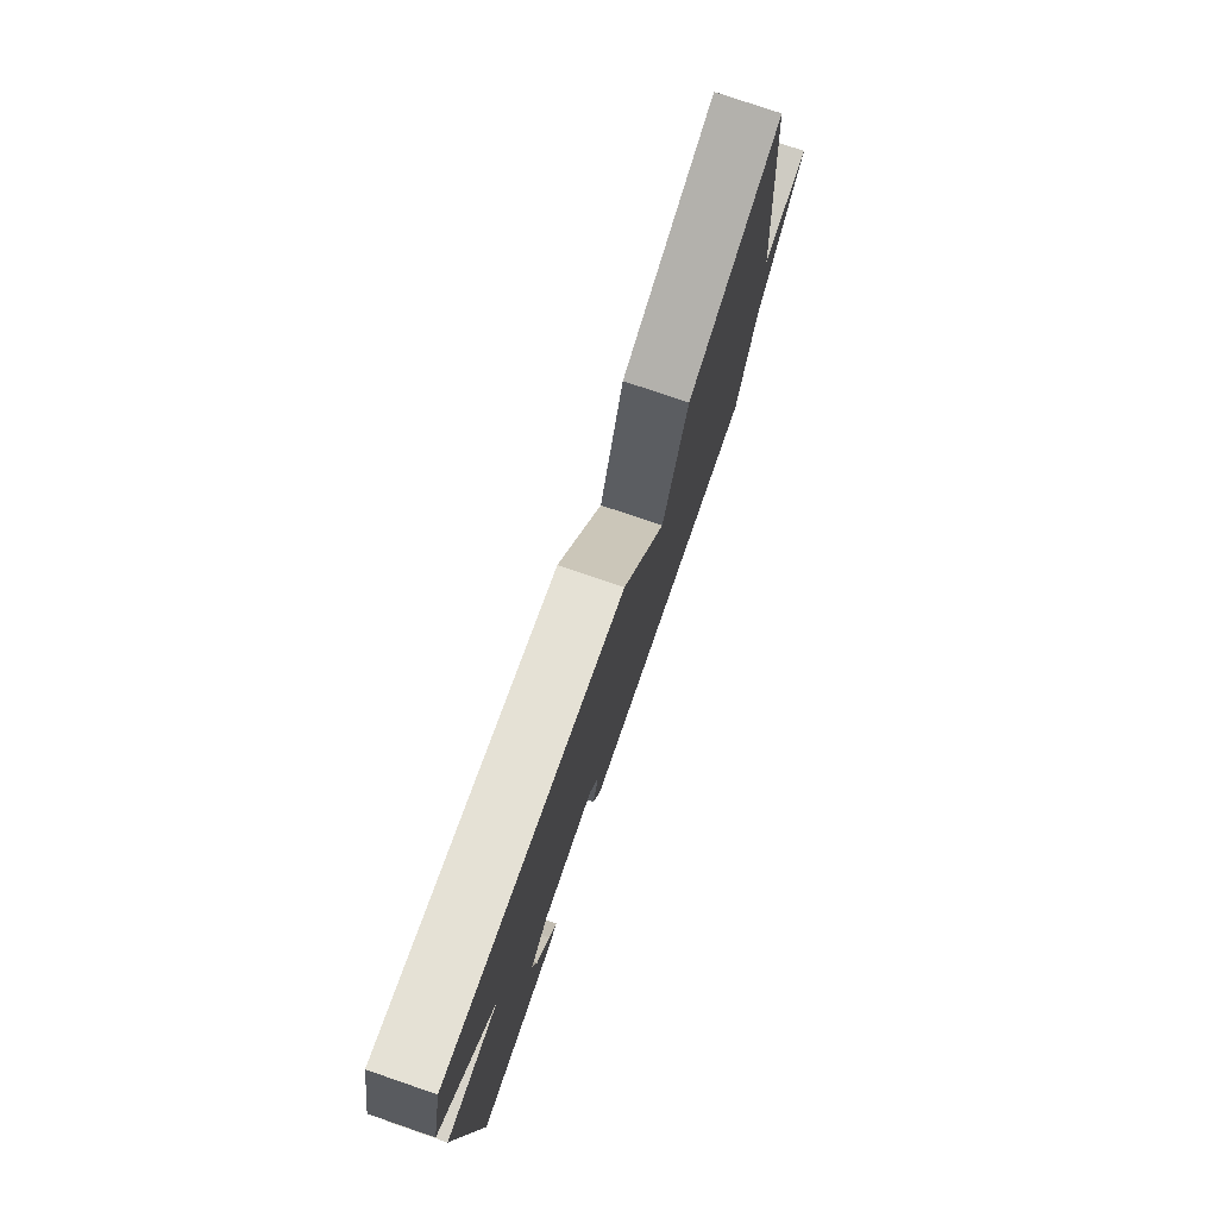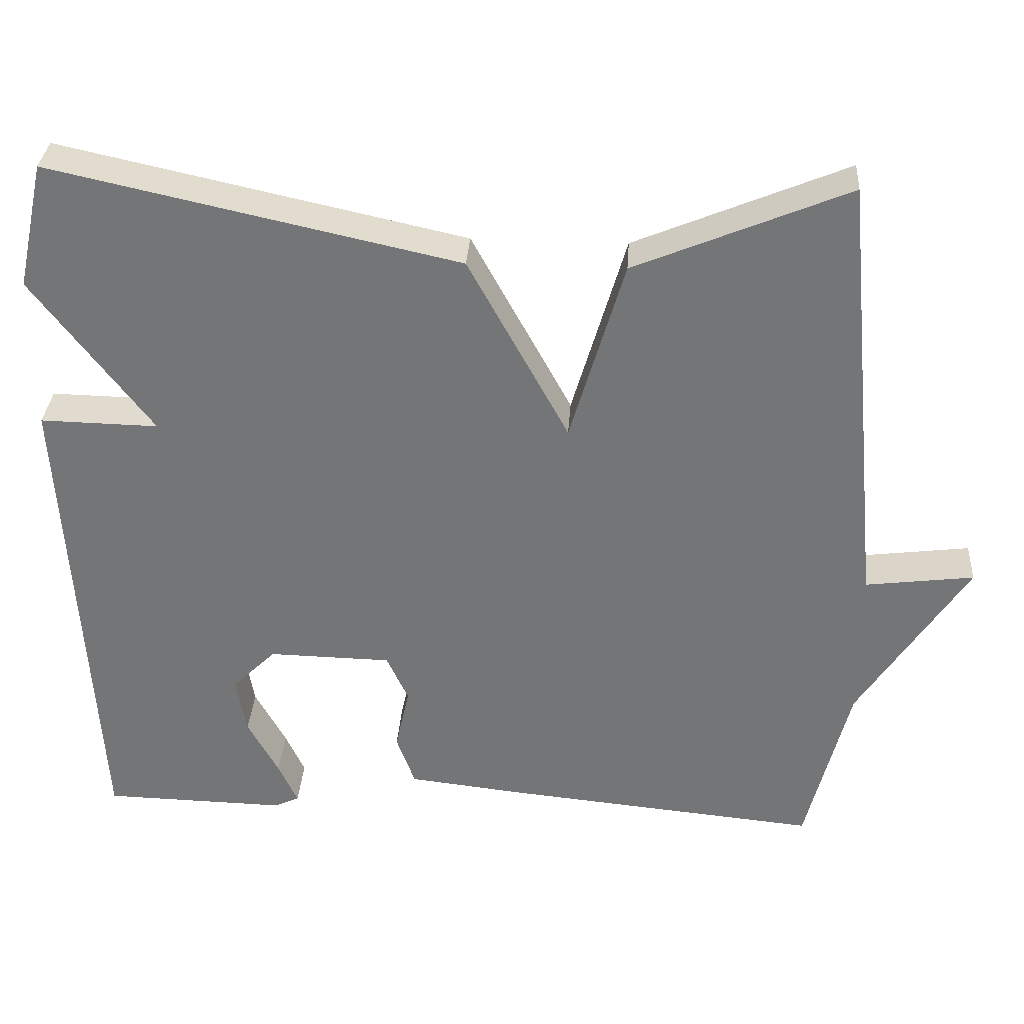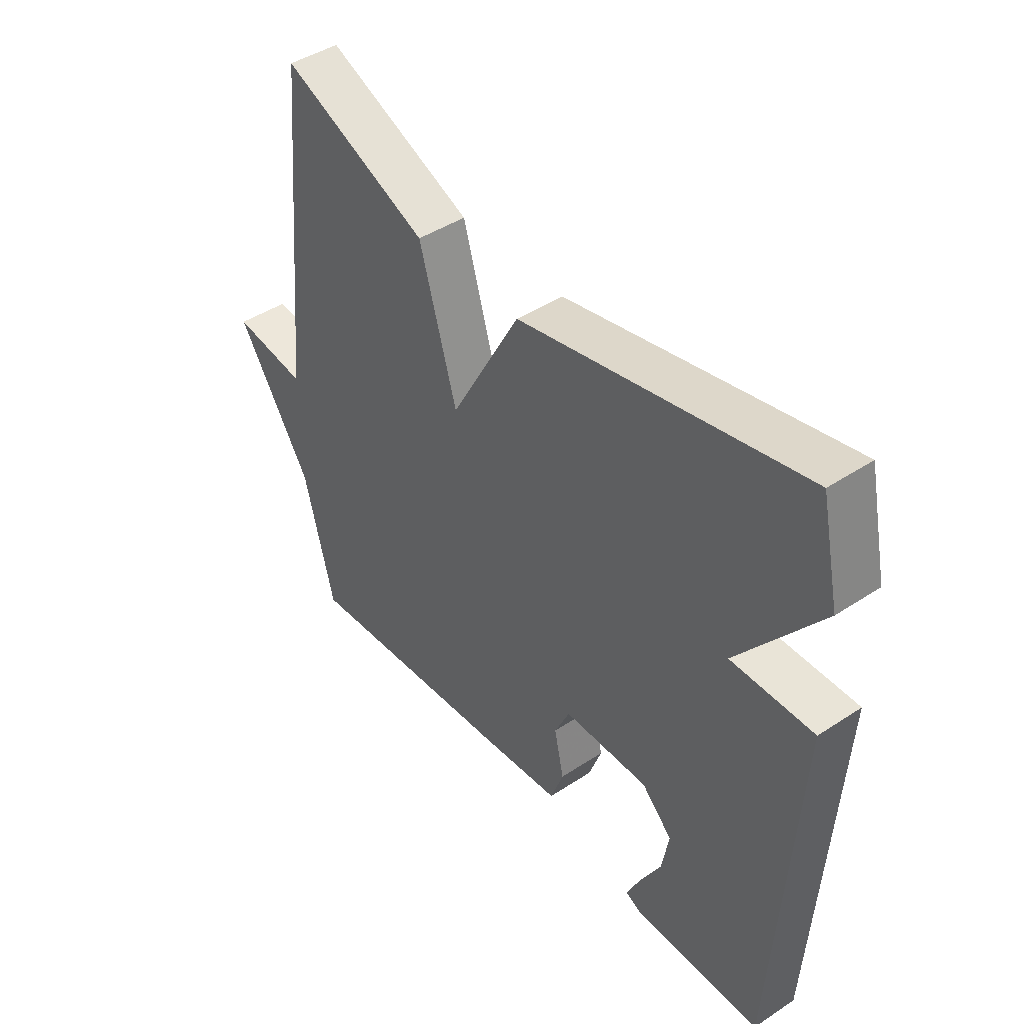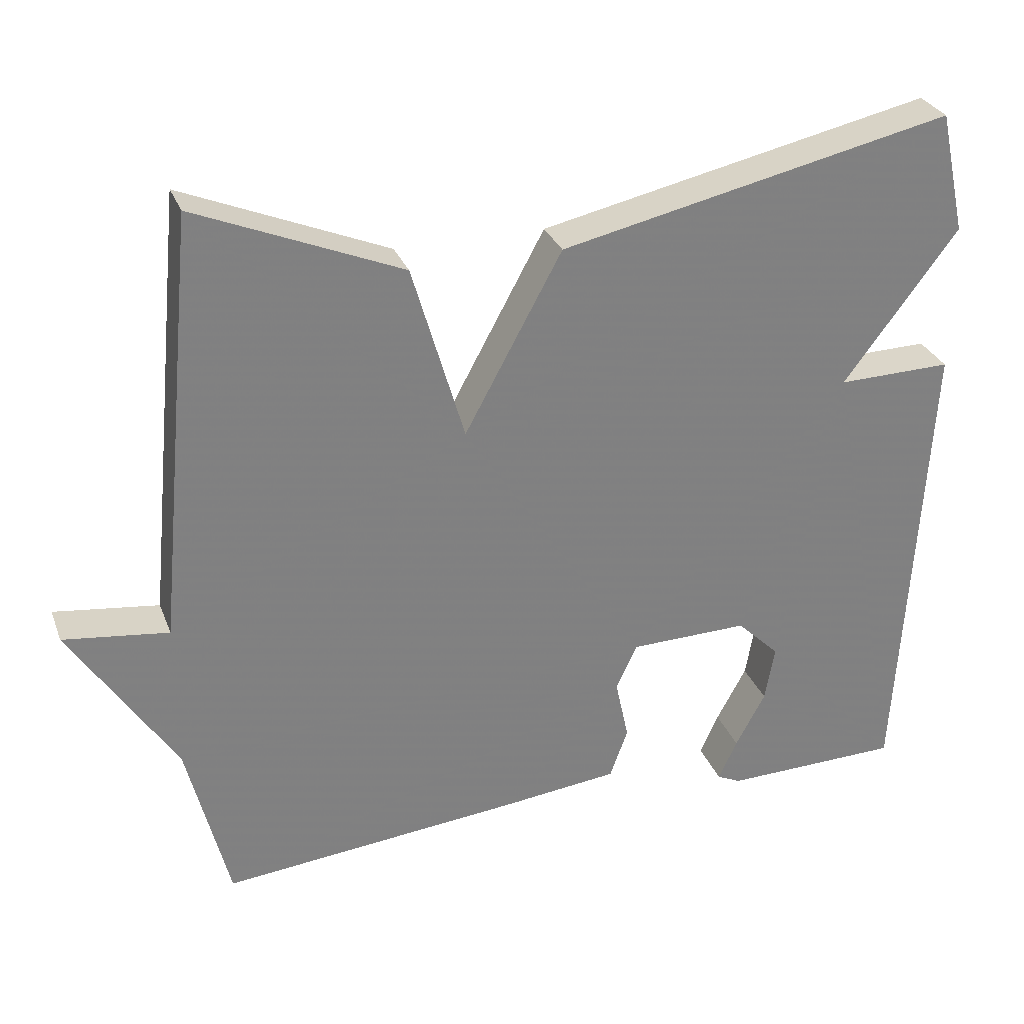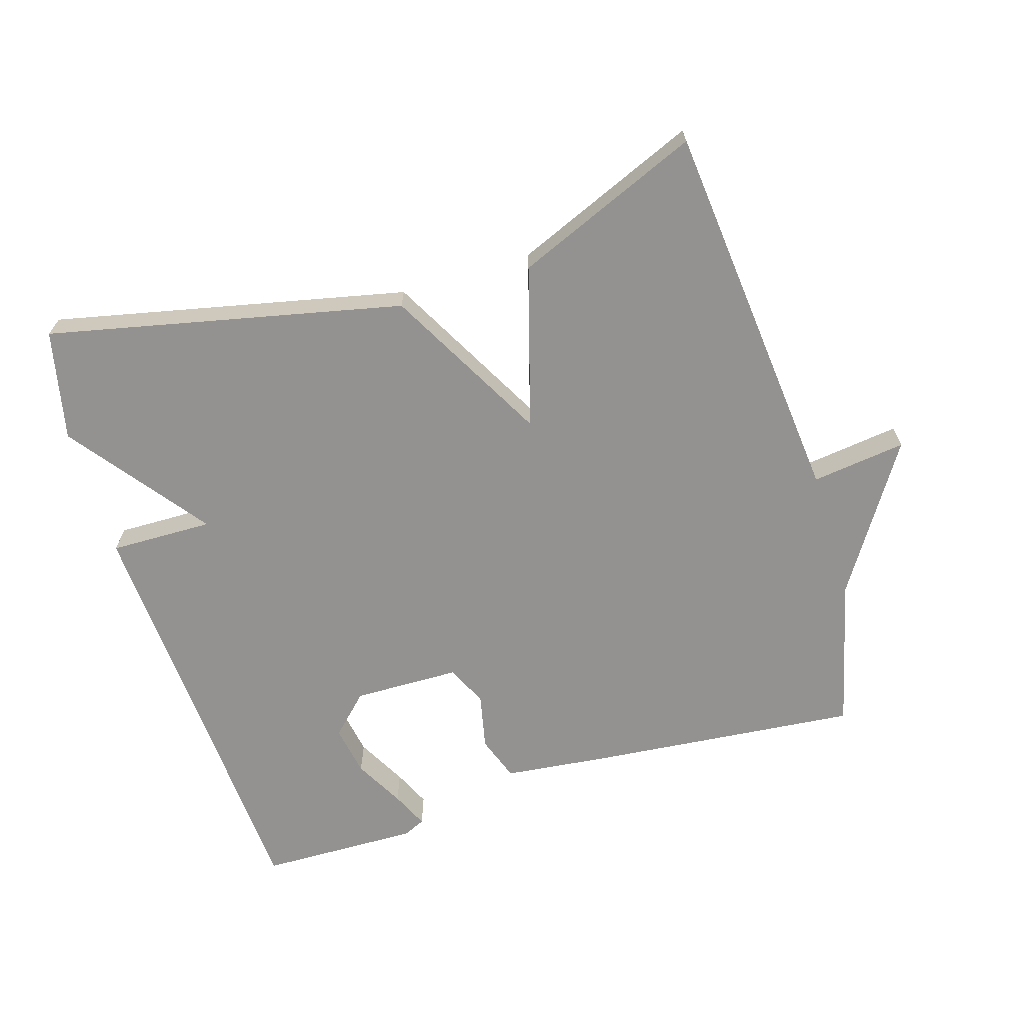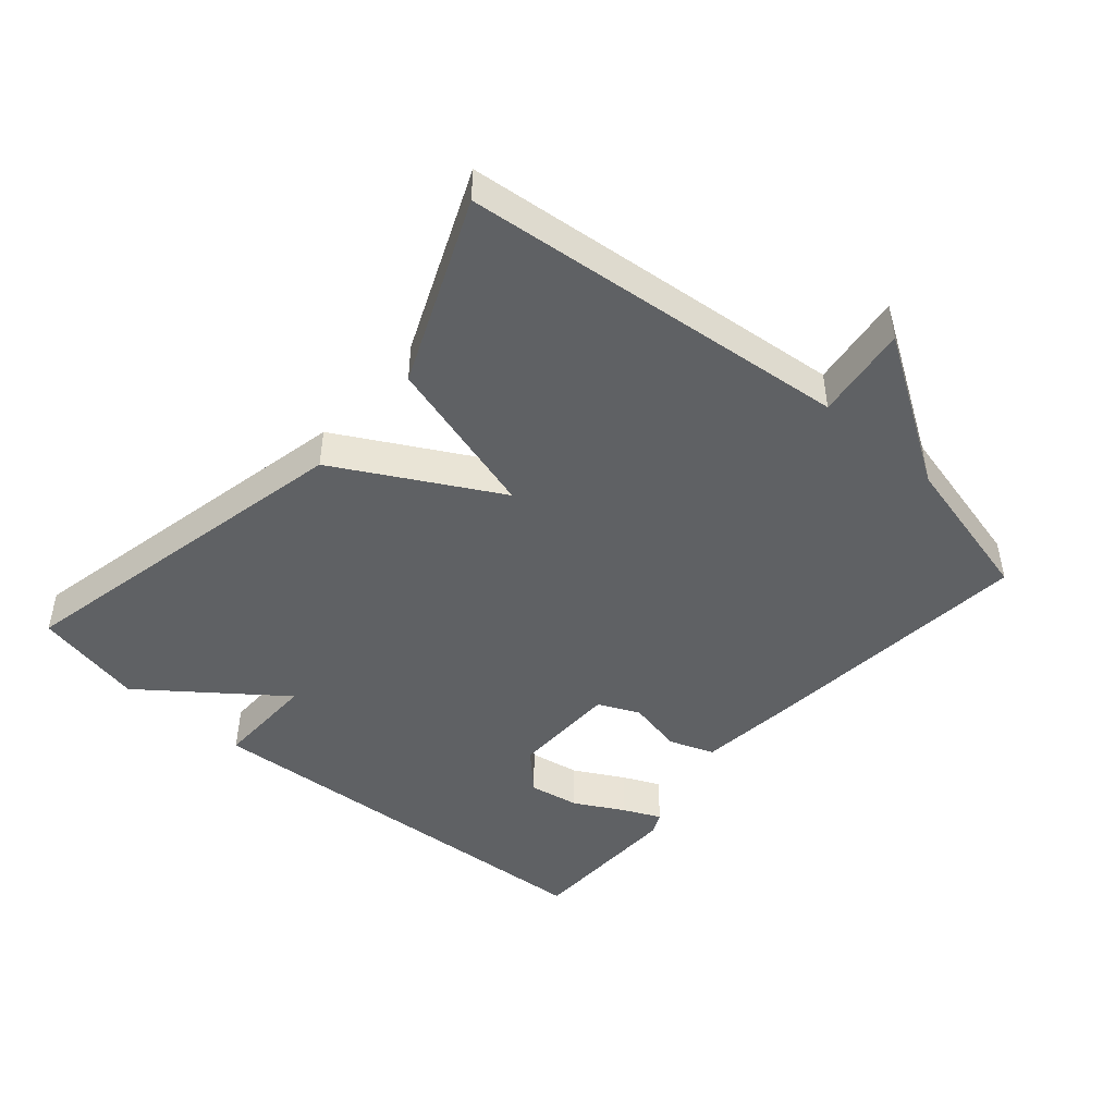
<metadata>
{"format":"obj","ext":"obj","renderer":"f3d","projection":"perspective","resolution":1024,"background":"white","views":[{"elev":77.6,"azim":-71.1,"up":"+Z"},{"elev":33.1,"azim":3.8,"up":"+Z"},{"elev":44.2,"azim":-127.6,"up":"+Z"},{"elev":29.8,"azim":161.3,"up":"+Z"},{"elev":-66.5,"azim":17.1,"up":"+Y"},{"elev":-46.4,"azim":49.3,"up":"+Y"}]}
</metadata>
<code>
v -0.5 0.07 0.5
v 0.025 0.07 0.385
v 0.155 0.07 0.146
v 0.225 0.07 0.385
v 0.5 0.07 0.5
v 0.556 0.07 -0.075
v 0.696 0.07 -0.057
v 0.556 0.07 -0.275
v 0.5 0.07 -0.5
v 0.094 0.07 -0.461
v -0.058 0.07 -0.444
v -0.082 0.07 -0.377
v -0.064 0.07 -0.294
v -0.092 0.07 -0.233
v -0.251 0.07 -0.23
v -0.308 0.07 -0.286
v -0.295 0.07 -0.361
v -0.255 0.07 -0.435
v -0.23 0.07 -0.49
v -0.262 0.07 -0.505
v -0.5 0.07 -0.5
v -0.536 0.07 0.137
v -0.383 0.07 0.134
v -0.536 0.07 0.337
v -0.5 0 0.5
v 0.025 0 0.385
v 0.155 0 0.146
v 0.225 0 0.385
v 0.5 0 0.5
v 0.556 0 -0.075
v 0.696 0 -0.057
v 0.556 0 -0.275
v 0.5 0 -0.5
v 0.094 0 -0.461
v -0.058 0 -0.444
v -0.082 0 -0.377
v -0.064 0 -0.294
v -0.092 0 -0.233
v -0.251 0 -0.23
v -0.308 0 -0.286
v -0.295 0 -0.361
v -0.255 0 -0.435
v -0.23 0 -0.49
v -0.262 0 -0.505
v -0.5 0 -0.5
v -0.536 0 0.137
v -0.383 0 0.134
v -0.536 0 0.337
f 1 2 3
f 24 1 3
f 23 24 3
f 21 22 23
f 19 20 21
f 18 19 21
f 17 18 21
f 16 17 21 23
f 15 16 23
f 14 15 23 3
f 11 12 13
f 10 11 13
f 9 10 13
f 8 9 13
f 8 13 14
f 7 8 14
f 6 7 14
f 3 4 5 6
f 3 6 14
f 27 26 25
f 27 25 48
f 27 48 47
f 47 46 45
f 45 44 43
f 45 43 42
f 45 42 41
f 47 45 41 40
f 47 40 39
f 27 47 39 38
f 37 36 35
f 37 35 34
f 37 34 33
f 37 33 32
f 38 37 32
f 38 32 31
f 38 31 30
f 30 29 28 27
f 38 30 27
f 1 25 26 2
f 2 26 27 3
f 3 27 28 4
f 4 28 29 5
f 5 29 30 6
f 6 30 31 7
f 7 31 32 8
f 8 32 33 9
f 9 33 34 10
f 10 34 35 11
f 11 35 36 12
f 12 36 37 13
f 13 37 38 14
f 14 38 39 15
f 15 39 40 16
f 16 40 41 17
f 17 41 42 18
f 18 42 43 19
f 19 43 44 20
f 20 44 45 21
f 21 45 46 22
f 22 46 47 23
f 23 47 48 24
f 24 48 25 1

</code>
